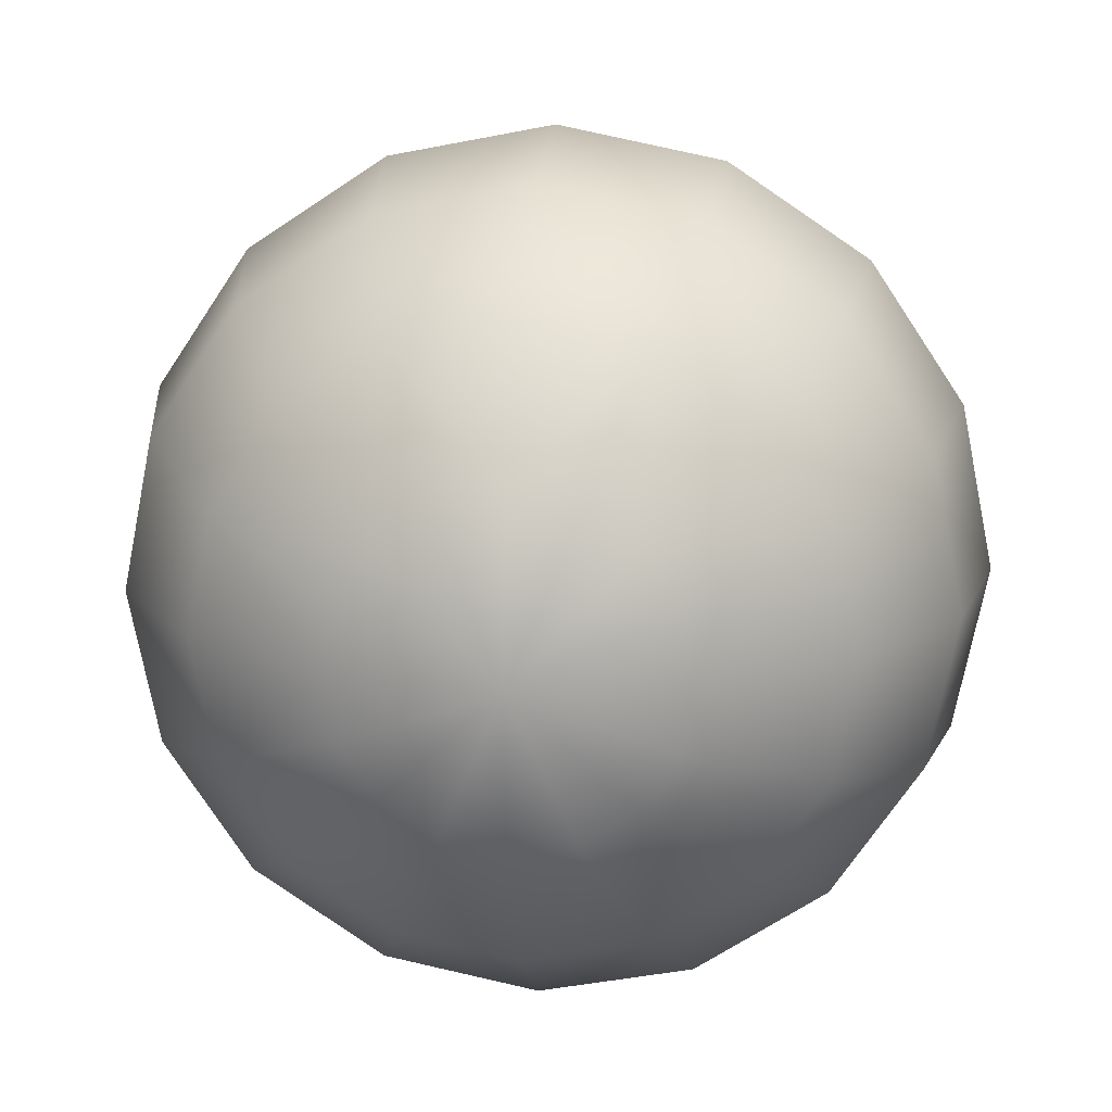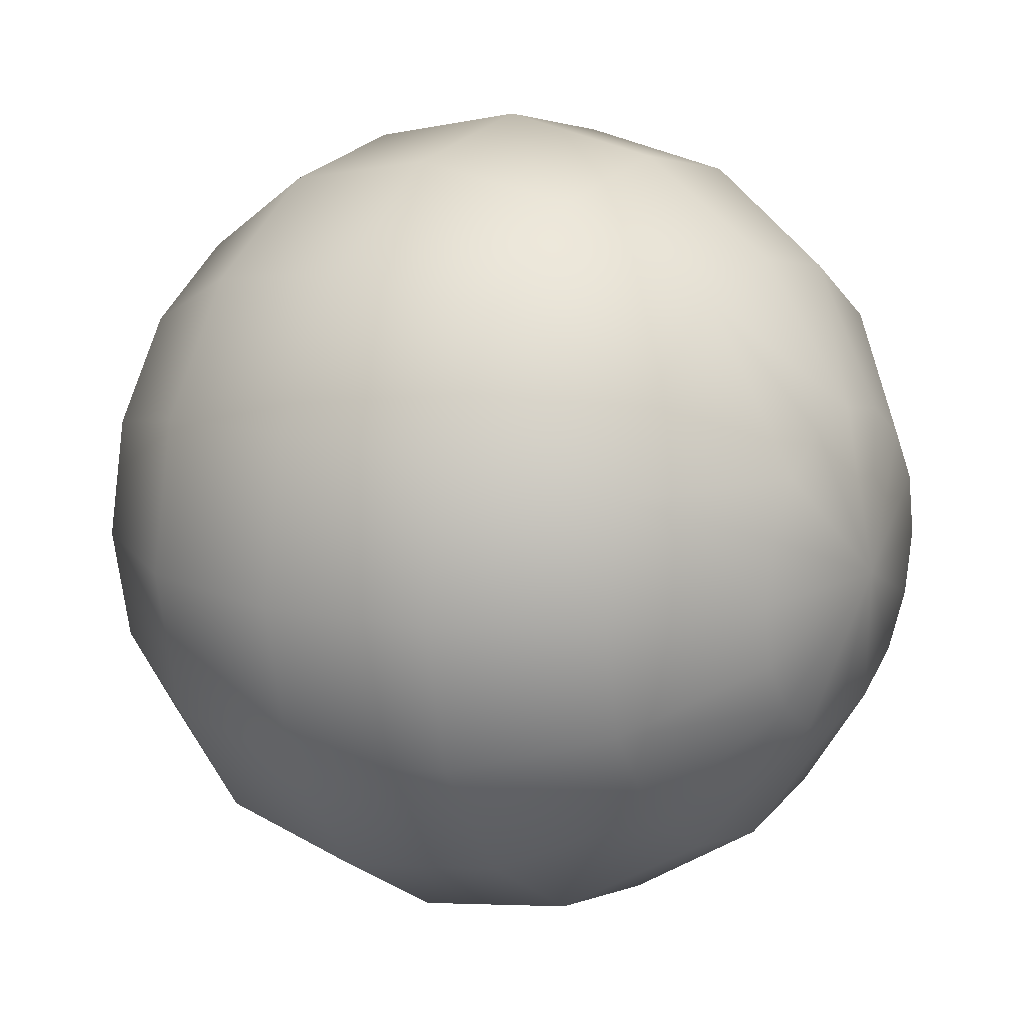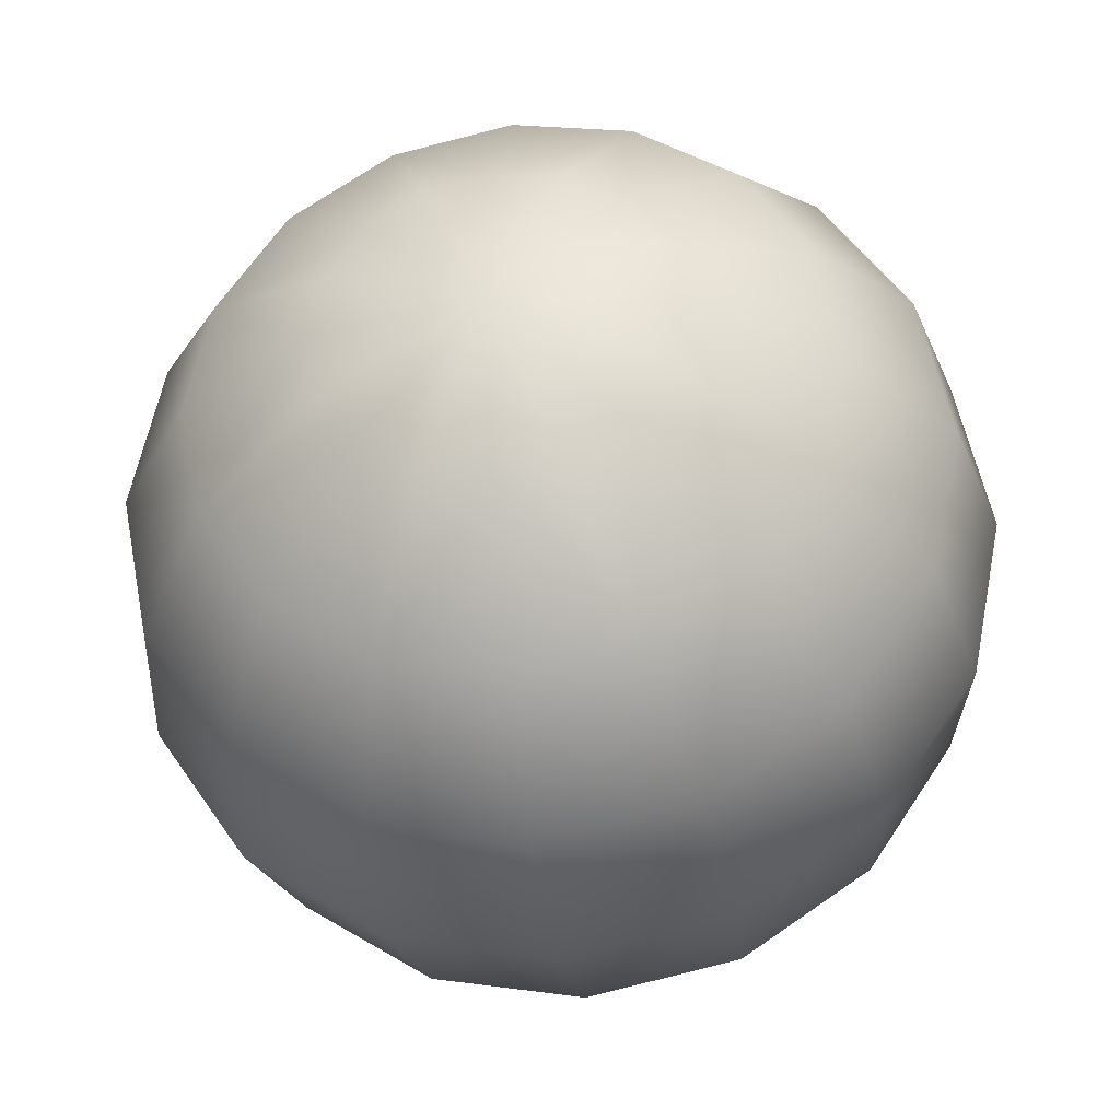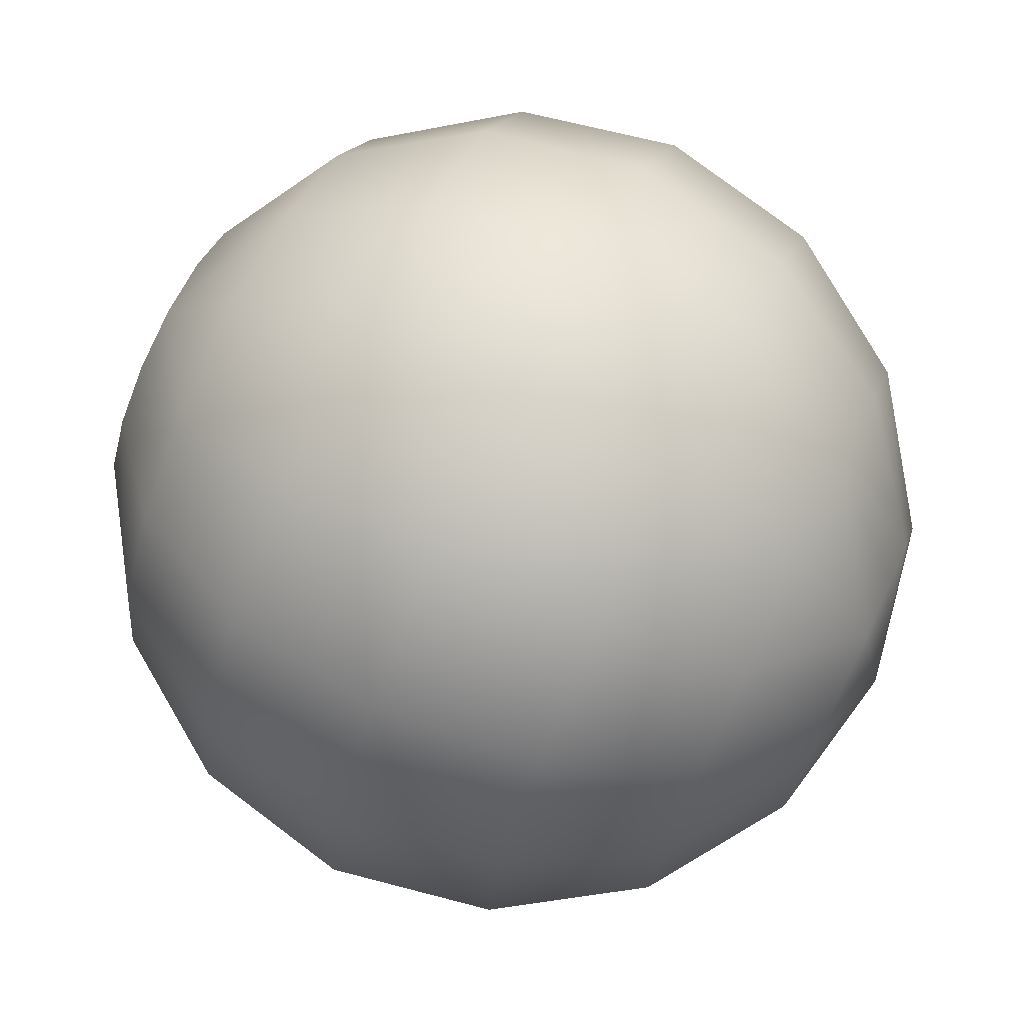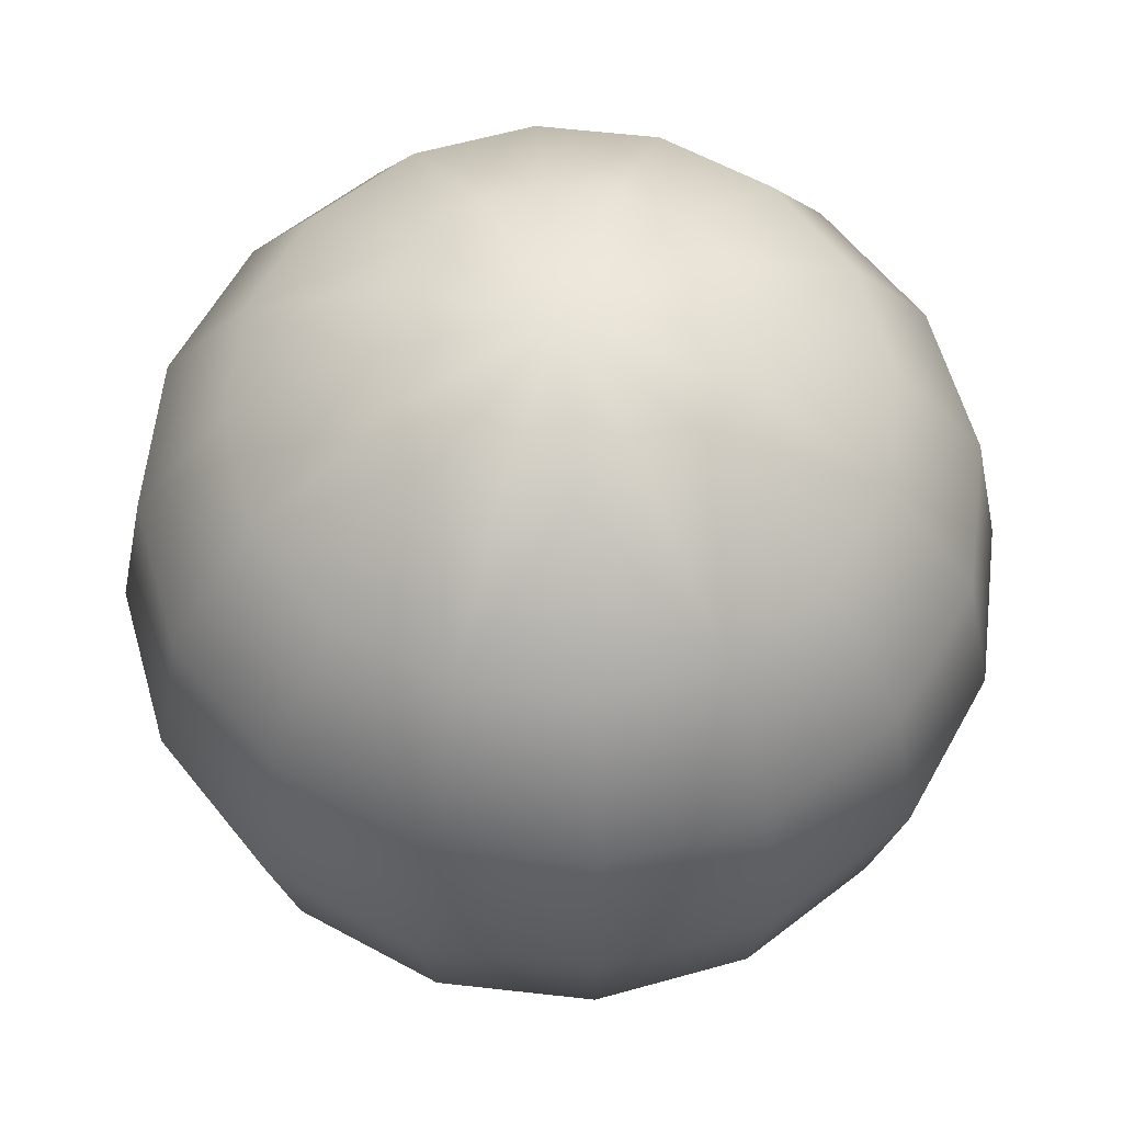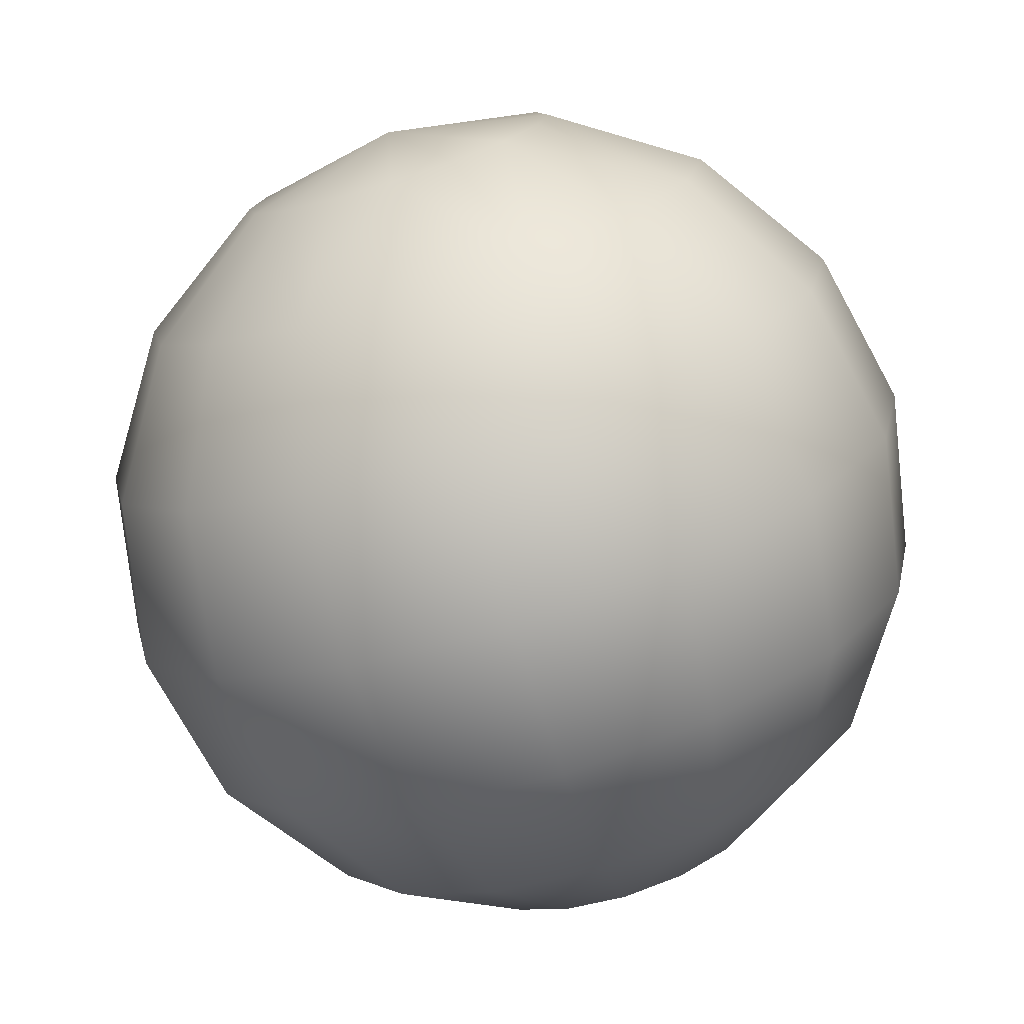
<metadata>
{"format":"obj","ext":"obj","renderer":"f3d","projection":"perspective","resolution":1024,"background":"white","views":[{"elev":16.0,"azim":-173.9,"up":"+Z"},{"elev":14.8,"azim":-56.7,"up":"+Z"},{"elev":-32.5,"azim":-171.3,"up":"+Z"},{"elev":75.0,"azim":115.7,"up":"+Z"},{"elev":60.6,"azim":130.3,"up":"+Y"},{"elev":-75.6,"azim":-162.5,"up":"+Z"}]}
</metadata>
<code>
v 0.3827 0.9239 0
v 0.3536 0.9239 0.1464
v 0.2706 0.9239 0.2706
v 0.1464 0.9239 0.3536
v 2.343e-17 0.9239 0.3827
v -0.1464 0.9239 0.3536
v -0.2706 0.9239 0.2706
v -0.3536 0.9239 0.1464
v -0.3827 0.9239 4.687e-17
v -0.3536 0.9239 -0.1464
v -0.2706 0.9239 -0.2706
v -0.1464 0.9239 -0.3536
v -7.03e-17 0.9239 -0.3827
v 0.1464 0.9239 -0.3536
v 0.2706 0.9239 -0.2706
v 0.3536 0.9239 -0.1464
v 0.7071 0.7071 0
v 0.6533 0.7071 0.2706
v 0.5 0.7071 0.5
v 0.2706 0.7071 0.6533
v 4.33e-17 0.7071 0.7071
v -0.2706 0.7071 0.6533
v -0.5 0.7071 0.5
v -0.6533 0.7071 0.2706
v -0.7071 0.7071 8.66e-17
v -0.6533 0.7071 -0.2706
v -0.5 0.7071 -0.5
v -0.2706 0.7071 -0.6533
v -1.299e-16 0.7071 -0.7071
v 0.2706 0.7071 -0.6533
v 0.5 0.7071 -0.5
v 0.6533 0.7071 -0.2706
v 0.9239 0.3827 0
v 0.8536 0.3827 0.3536
v 0.6533 0.3827 0.6533
v 0.3536 0.3827 0.8536
v 5.657e-17 0.3827 0.9239
v -0.3536 0.3827 0.8536
v -0.6533 0.3827 0.6533
v -0.8536 0.3827 0.3536
v -0.9239 0.3827 1.131e-16
v -0.8536 0.3827 -0.3536
v -0.6533 0.3827 -0.6533
v -0.3536 0.3827 -0.8536
v -1.697e-16 0.3827 -0.9239
v 0.3536 0.3827 -0.8536
v 0.6533 0.3827 -0.6533
v 0.8536 0.3827 -0.3536
v 1 6.123e-17 0
v 0.9239 6.123e-17 0.3827
v 0.7071 6.123e-17 0.7071
v 0.3827 6.123e-17 0.9239
v 6.123e-17 6.123e-17 1
v -0.3827 6.123e-17 0.9239
v -0.7071 6.123e-17 0.7071
v -0.9239 6.123e-17 0.3827
v -1 6.123e-17 1.225e-16
v -0.9239 6.123e-17 -0.3827
v -0.7071 6.123e-17 -0.7071
v -0.3827 6.123e-17 -0.9239
v -1.837e-16 6.123e-17 -1
v 0.3827 6.123e-17 -0.9239
v 0.7071 6.123e-17 -0.7071
v 0.9239 6.123e-17 -0.3827
v 0.9239 -0.3827 0
v 0.8536 -0.3827 0.3536
v 0.6533 -0.3827 0.6533
v 0.3536 -0.3827 0.8536
v 5.657e-17 -0.3827 0.9239
v -0.3536 -0.3827 0.8536
v -0.6533 -0.3827 0.6533
v -0.8536 -0.3827 0.3536
v -0.9239 -0.3827 1.131e-16
v -0.8536 -0.3827 -0.3536
v -0.6533 -0.3827 -0.6533
v -0.3536 -0.3827 -0.8536
v -1.697e-16 -0.3827 -0.9239
v 0.3536 -0.3827 -0.8536
v 0.6533 -0.3827 -0.6533
v 0.8536 -0.3827 -0.3536
v 0.7071 -0.7071 0
v 0.6533 -0.7071 0.2706
v 0.5 -0.7071 0.5
v 0.2706 -0.7071 0.6533
v 4.33e-17 -0.7071 0.7071
v -0.2706 -0.7071 0.6533
v -0.5 -0.7071 0.5
v -0.6533 -0.7071 0.2706
v -0.7071 -0.7071 8.66e-17
v -0.6533 -0.7071 -0.2706
v -0.5 -0.7071 -0.5
v -0.2706 -0.7071 -0.6533
v -1.299e-16 -0.7071 -0.7071
v 0.2706 -0.7071 -0.6533
v 0.5 -0.7071 -0.5
v 0.6533 -0.7071 -0.2706
v 0.3827 -0.9239 0
v 0.3536 -0.9239 0.1464
v 0.2706 -0.9239 0.2706
v 0.1464 -0.9239 0.3536
v 2.343e-17 -0.9239 0.3827
v -0.1464 -0.9239 0.3536
v -0.2706 -0.9239 0.2706
v -0.3536 -0.9239 0.1464
v -0.3827 -0.9239 4.687e-17
v -0.3536 -0.9239 -0.1464
v -0.2706 -0.9239 -0.2706
v -0.1464 -0.9239 -0.3536
v -7.03e-17 -0.9239 -0.3827
v 0.1464 -0.9239 -0.3536
v 0.2706 -0.9239 -0.2706
v 0.3536 -0.9239 -0.1464
v 0 1 0
v 0 -1 0
g sphere1_sphere1_auv
f 1 18 17
f 1 32 16
f 1 113 2
f 2 18 1
f 2 113 3
f 3 18 2
f 3 20 19
f 3 113 4
f 4 20 3
f 4 113 5
f 5 20 4
f 5 22 21
f 5 113 6
f 6 22 5
f 6 113 7
f 7 22 6
f 7 24 23
f 7 113 8
f 8 24 7
f 8 113 9
f 9 24 8
f 9 26 25
f 9 113 10
f 10 26 9
f 10 113 11
f 11 26 10
f 11 28 27
f 11 113 12
f 12 28 11
f 12 113 13
f 13 28 12
f 13 30 29
f 13 113 14
f 14 30 13
f 14 113 15
f 15 30 14
f 15 32 31
f 15 113 16
f 16 32 15
f 16 113 1
f 17 32 1
f 17 33 32
f 18 33 17
f 18 35 34
f 19 18 3
f 19 35 18
f 20 35 19
f 20 37 36
f 21 20 5
f 21 37 20
f 22 37 21
f 22 39 38
f 23 22 7
f 23 39 22
f 24 39 23
f 24 41 40
f 25 24 9
f 25 41 24
f 26 41 25
f 26 43 42
f 27 26 11
f 27 43 26
f 28 43 27
f 28 45 44
f 29 28 13
f 29 45 28
f 30 45 29
f 30 47 46
f 31 30 15
f 31 47 30
f 32 33 48
f 32 47 31
f 33 50 49
f 33 64 48
f 34 33 18
f 34 50 33
f 35 50 34
f 35 52 51
f 36 35 20
f 36 52 35
f 37 52 36
f 37 54 53
f 38 37 22
f 38 54 37
f 39 54 38
f 39 56 55
f 40 39 24
f 40 56 39
f 41 56 40
f 41 58 57
f 42 41 26
f 42 58 41
f 43 58 42
f 43 60 59
f 44 43 28
f 44 60 43
f 45 60 44
f 45 62 61
f 46 45 30
f 46 62 45
f 47 62 46
f 47 64 63
f 48 47 32
f 48 64 47
f 49 64 33
f 49 65 64
f 50 65 49
f 50 67 66
f 51 50 35
f 51 67 50
f 52 67 51
f 52 69 68
f 53 52 37
f 53 69 52
f 54 69 53
f 54 71 70
f 55 54 39
f 55 71 54
f 56 71 55
f 56 73 72
f 57 56 41
f 57 73 56
f 58 73 57
f 58 75 74
f 59 58 43
f 59 75 58
f 60 75 59
f 60 77 76
f 61 60 45
f 61 77 60
f 62 77 61
f 62 79 78
f 63 62 47
f 63 79 62
f 64 65 80
f 64 79 63
f 65 82 81
f 65 96 80
f 66 65 50
f 66 82 65
f 67 82 66
f 67 84 83
f 68 67 52
f 68 84 67
f 69 84 68
f 69 86 85
f 70 69 54
f 70 86 69
f 71 86 70
f 71 88 87
f 72 71 56
f 72 88 71
f 73 88 72
f 73 90 89
f 74 73 58
f 74 90 73
f 75 90 74
f 75 92 91
f 76 75 60
f 76 92 75
f 77 92 76
f 77 94 93
f 78 77 62
f 78 94 77
f 79 94 78
f 79 96 95
f 80 79 64
f 80 96 79
f 81 96 65
f 81 97 96
f 82 97 81
f 82 99 98
f 83 82 67
f 83 99 82
f 84 99 83
f 84 101 100
f 85 84 69
f 85 101 84
f 86 101 85
f 86 103 102
f 87 86 71
f 87 103 86
f 88 103 87
f 88 105 104
f 89 88 73
f 89 105 88
f 90 105 89
f 90 107 106
f 91 90 75
f 91 107 90
f 92 107 91
f 92 109 108
f 93 92 77
f 93 109 92
f 94 109 93
f 94 111 110
f 95 94 79
f 95 111 94
f 96 97 112
f 96 111 95
f 97 114 112
f 98 97 82
f 98 114 97
f 99 114 98
f 100 99 84
f 100 114 99
f 101 114 100
f 102 101 86
f 102 114 101
f 103 114 102
f 104 103 88
f 104 114 103
f 105 114 104
f 106 105 90
f 106 114 105
f 107 114 106
f 108 107 92
f 108 114 107
f 109 114 108
f 110 109 94
f 110 114 109
f 111 114 110
f 112 111 96
f 112 114 111

</code>
